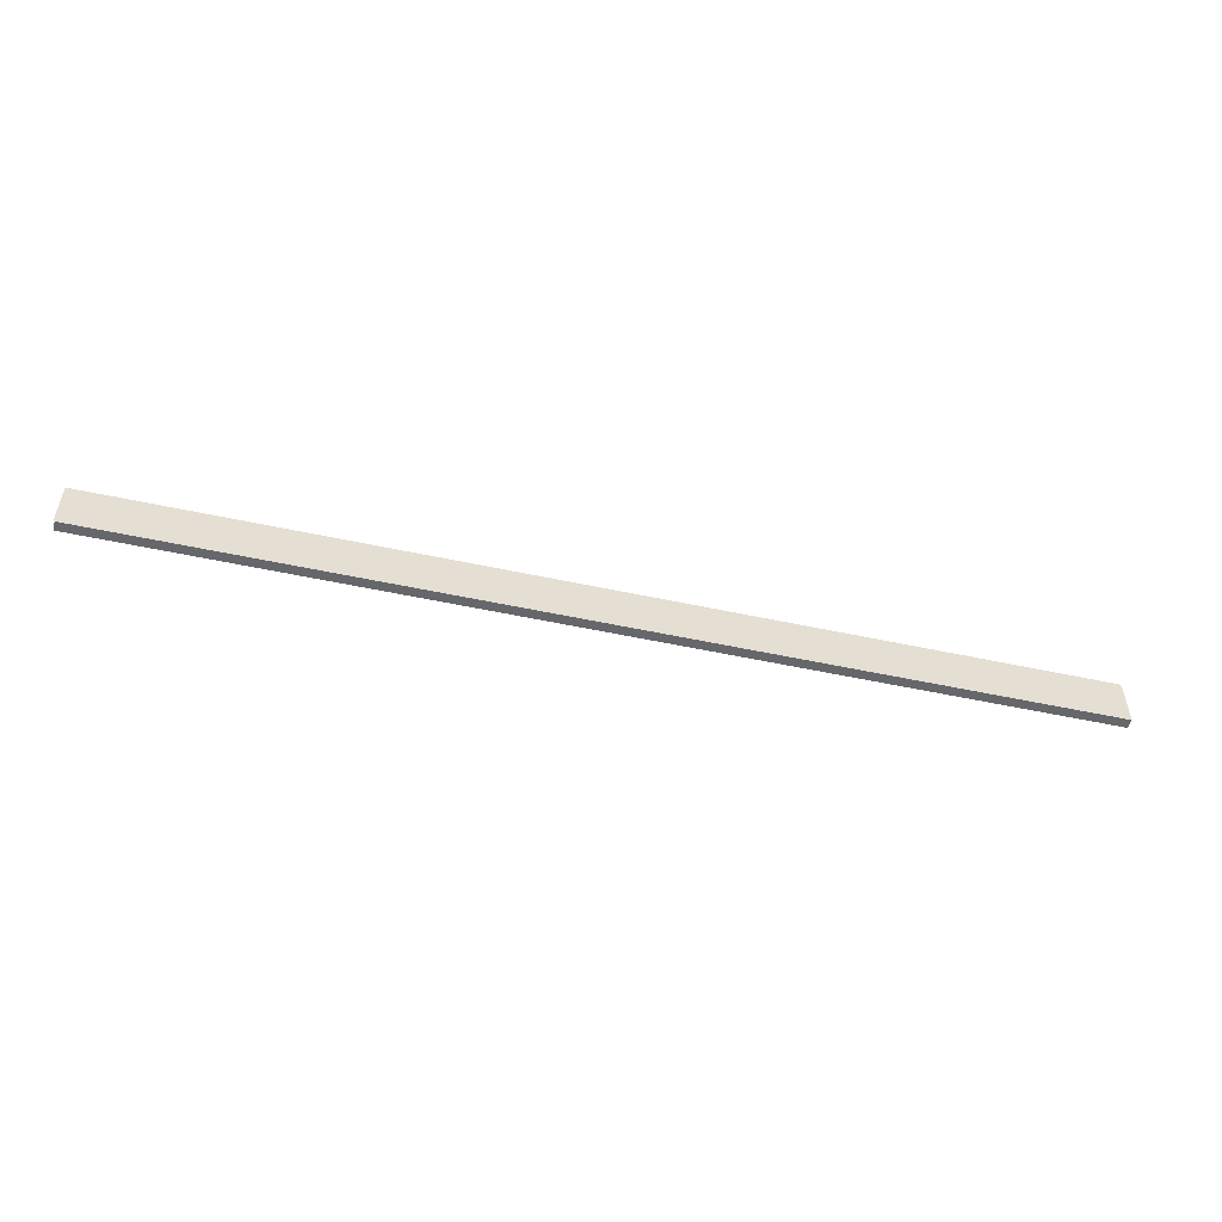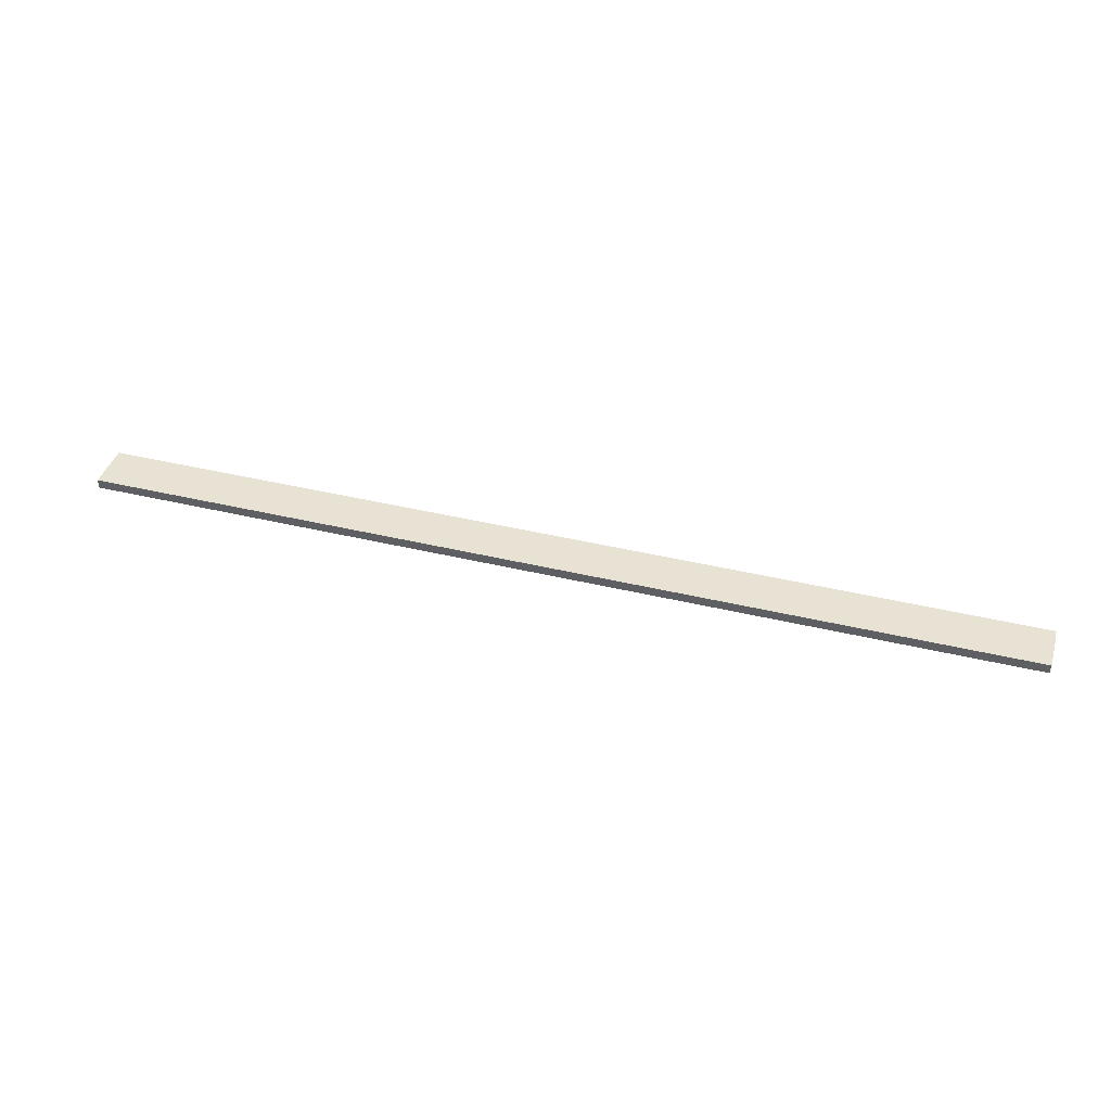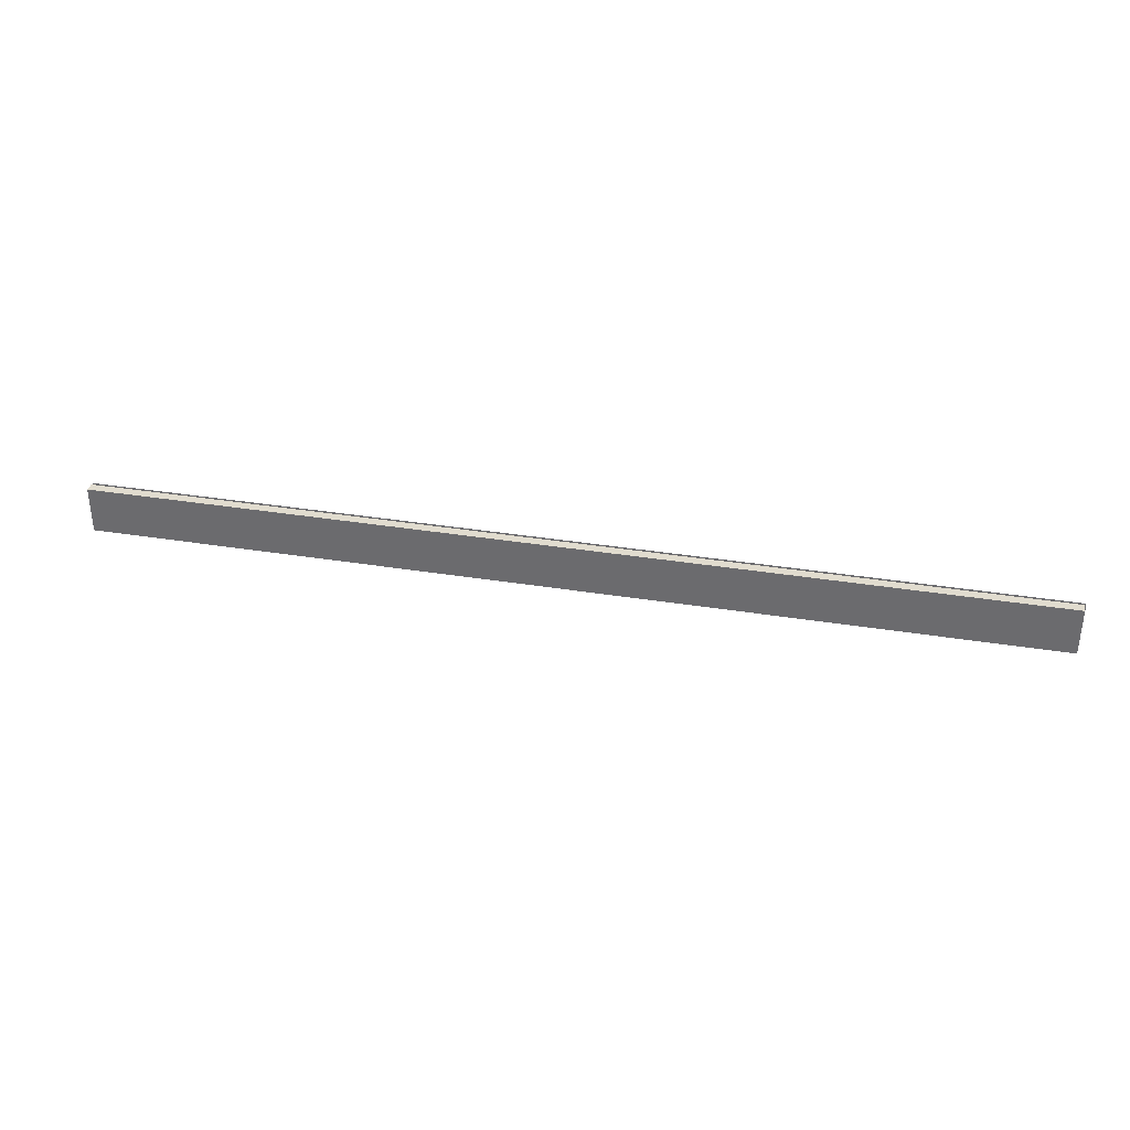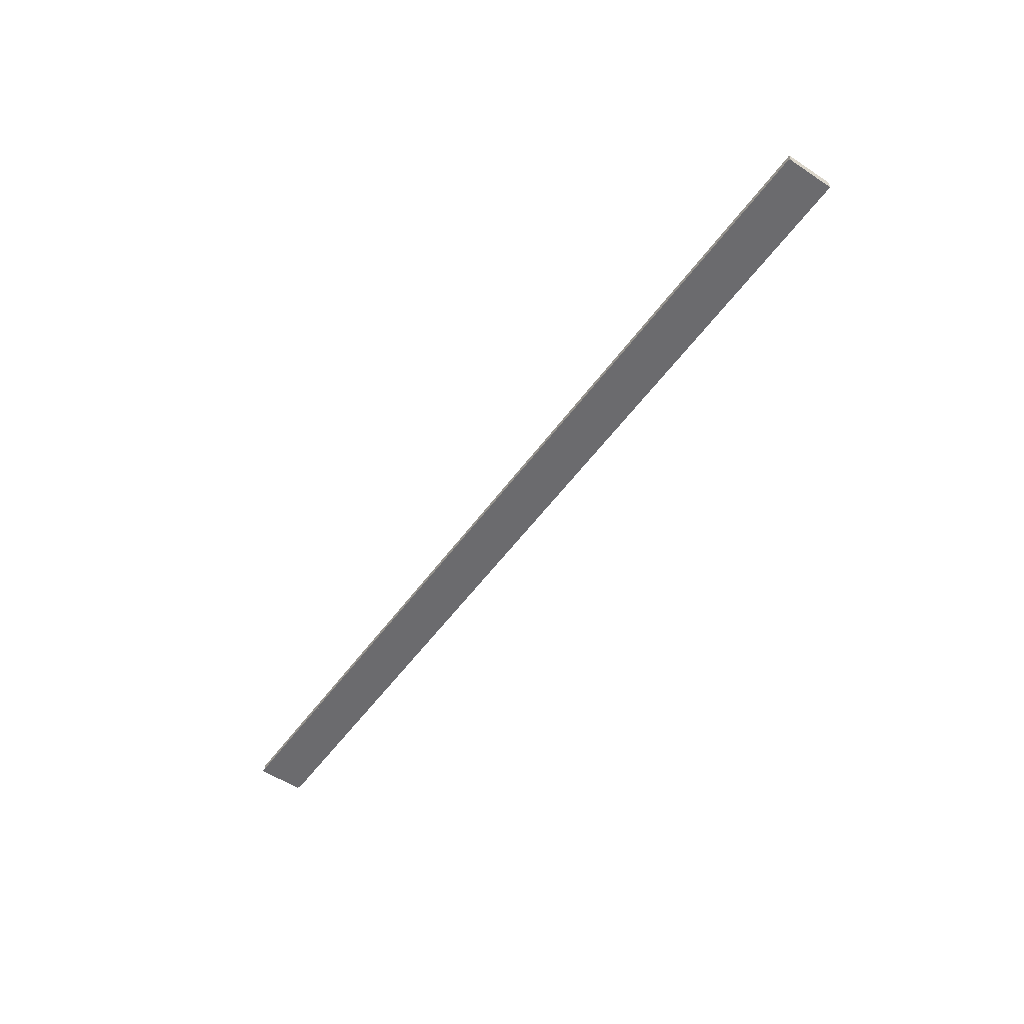
<metadata>
{"format":"obj","ext":"obj","renderer":"f3d","projection":"perspective","resolution":1024,"background":"white","views":[{"elev":-52.2,"azim":-13.2,"up":"+Z"},{"elev":40.6,"azim":-163.5,"up":"+Y"},{"elev":34.5,"azim":-167.7,"up":"+Z"},{"elev":-53.5,"azim":55.0,"up":"+Y"}]}
</metadata>
<code>
v  -500 0 -25
v  -500 0 25
v  500 0 -25
v  500 0 25
o Plane001
g Plane001
f 1 2 3
f 4 3 2
v  -498.9 0 23.22
v  -498.9 0 -26.78
v  501.1 0 -26.78
v  501.1 0 23.22
v  -498.9 10 23.22
v  501.1 10 23.22
v  501.1 10 -26.78
v  -498.9 10 -26.78
o Box001
g Box001
f 5 6 7
f 7 8 5
f 9 10 11
f 11 12 9
f 5 8 10
f 10 9 5
f 8 7 11
f 11 10 8
f 7 6 12
f 12 11 7
f 6 5 9
f 9 12 6

</code>
